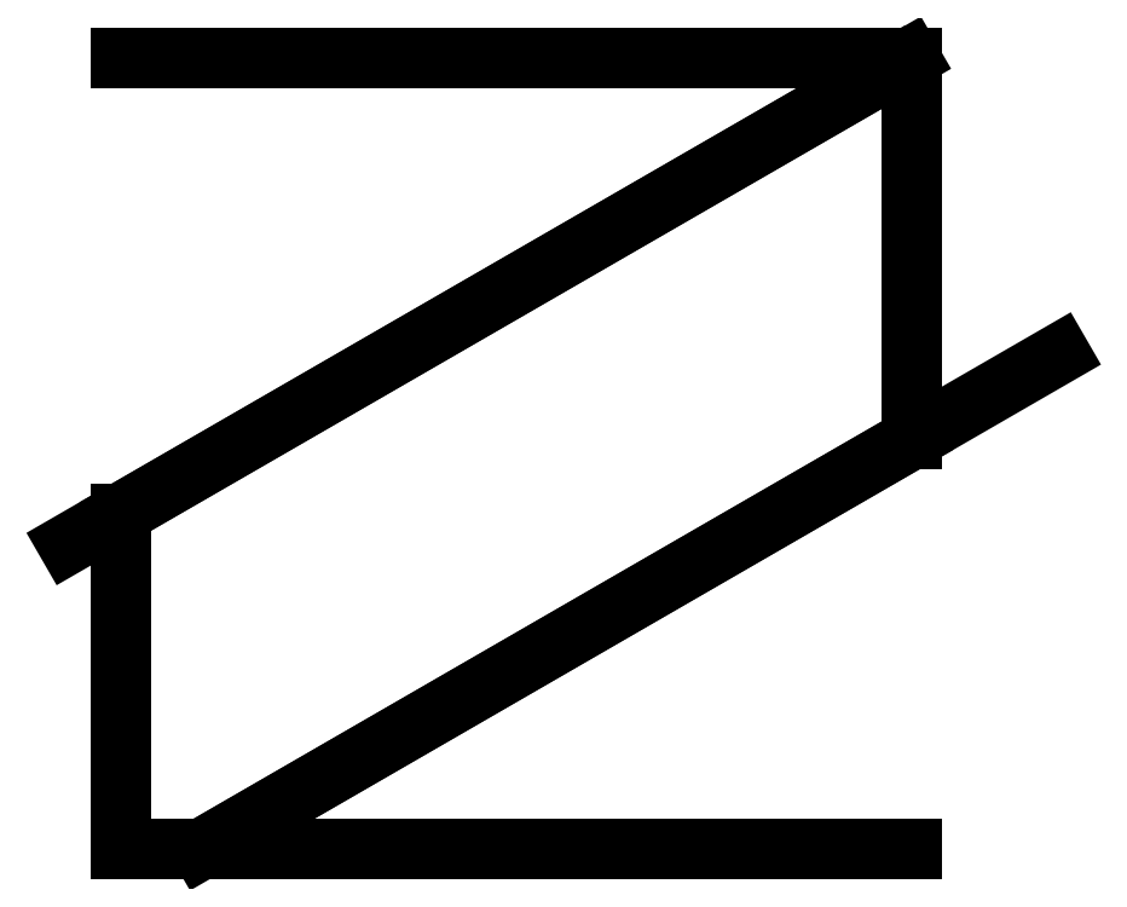
<metadata>
{"format":"dxf","ext":"dxf","renderer":"ezdxf+matplotlib","layout":"modelspace","background":"white","min_lineweight":24,"dpi":150}
</metadata>
<code>
0
SECTION
2
ENTITIES
0
LINE
8
0
10
7.977
20
8
30
0
11
7.819
21
7.909
31
0
0
LINE
8
0
10
8
20
8
30
0
11
0
21
8
31
0
0
LINE
8
0
10
7.819
20
7.909
30
0
11
-0.5349
21
3.086
31
0
0
LINE
8
0
10
7.977
20
8
30
0
11
8
21
8
31
0
0
LINE
8
0
10
8
20
8
30
0
11
8
21
4.149
31
0
0
LINE
8
0
10
1.138
20
0.1876
30
0
11
9.492
21
5.01
31
0
0
LINE
8
0
10
8
20
4.149
30
0
11
0.8134
21
0
31
0
0
LINE
8
0
10
0
20
0
30
0
11
8
21
0
31
0
0
LINE
8
0
10
0.8134
20
0
30
0
11
0
21
0
31
0
0
LINE
8
0
10
0
20
0
30
0
11
0
21
3.395
31
0
0
LINE
8
0
10
0
20
3.395
30
0
11
7.819
21
7.909
31
0
0
ENDSEC
0
EOF

</code>
